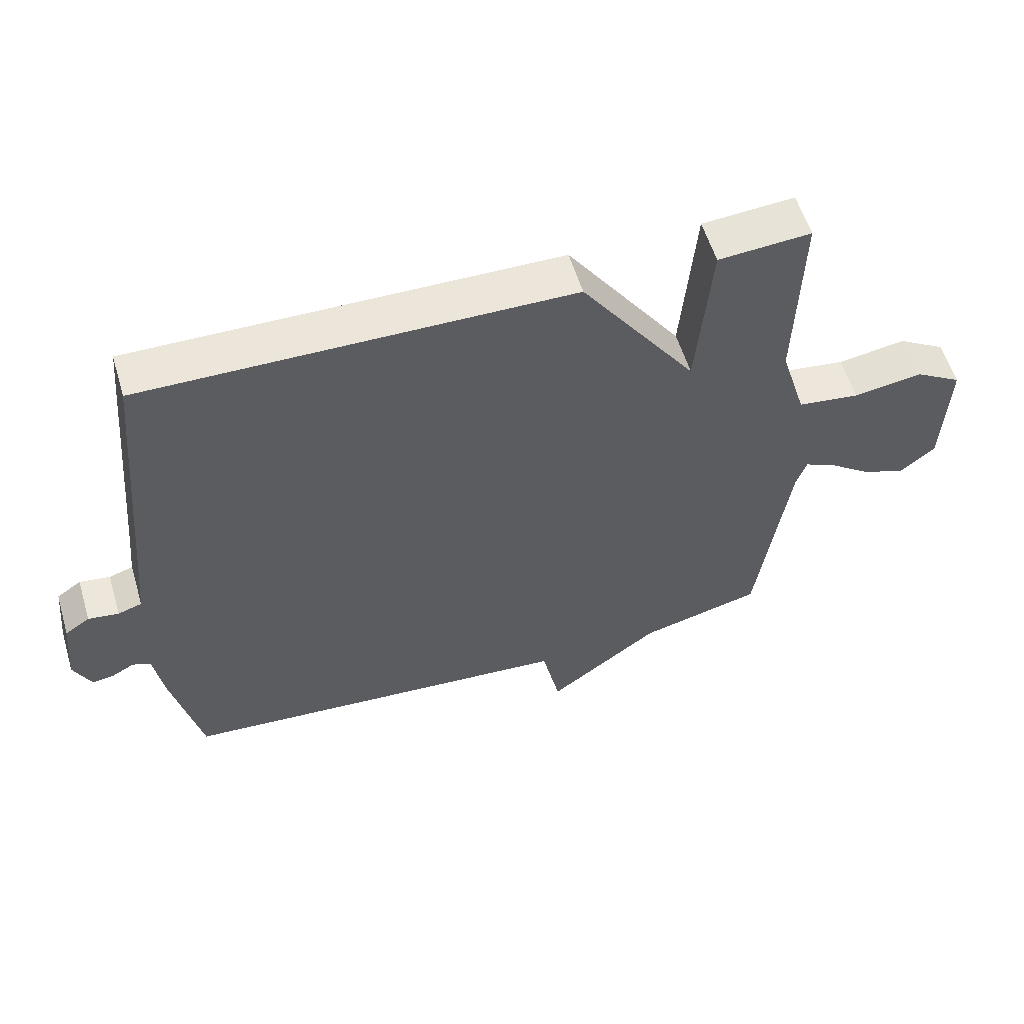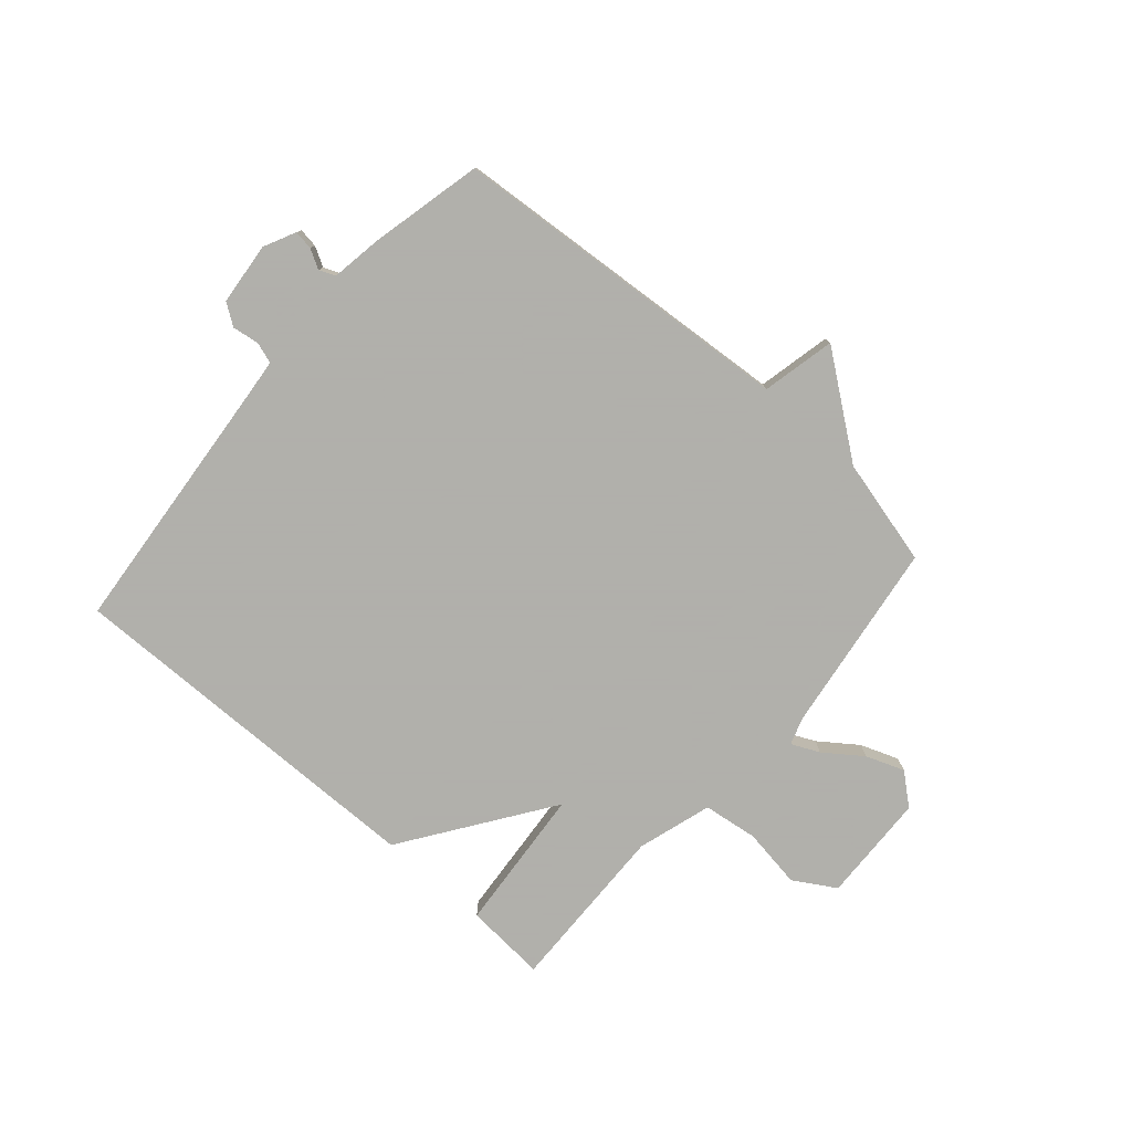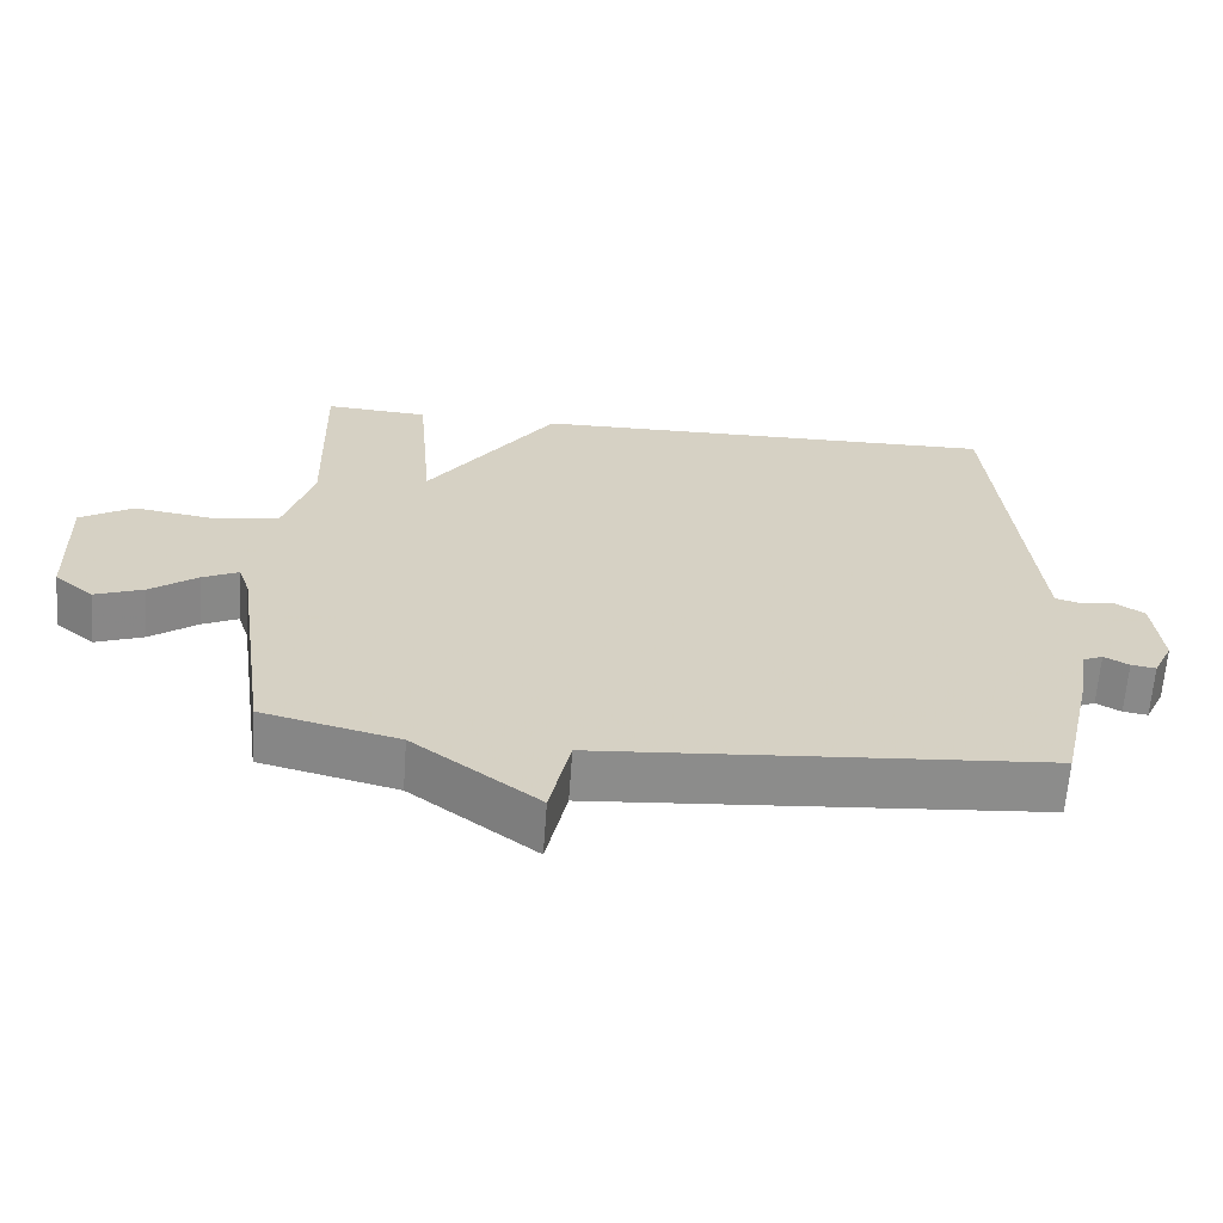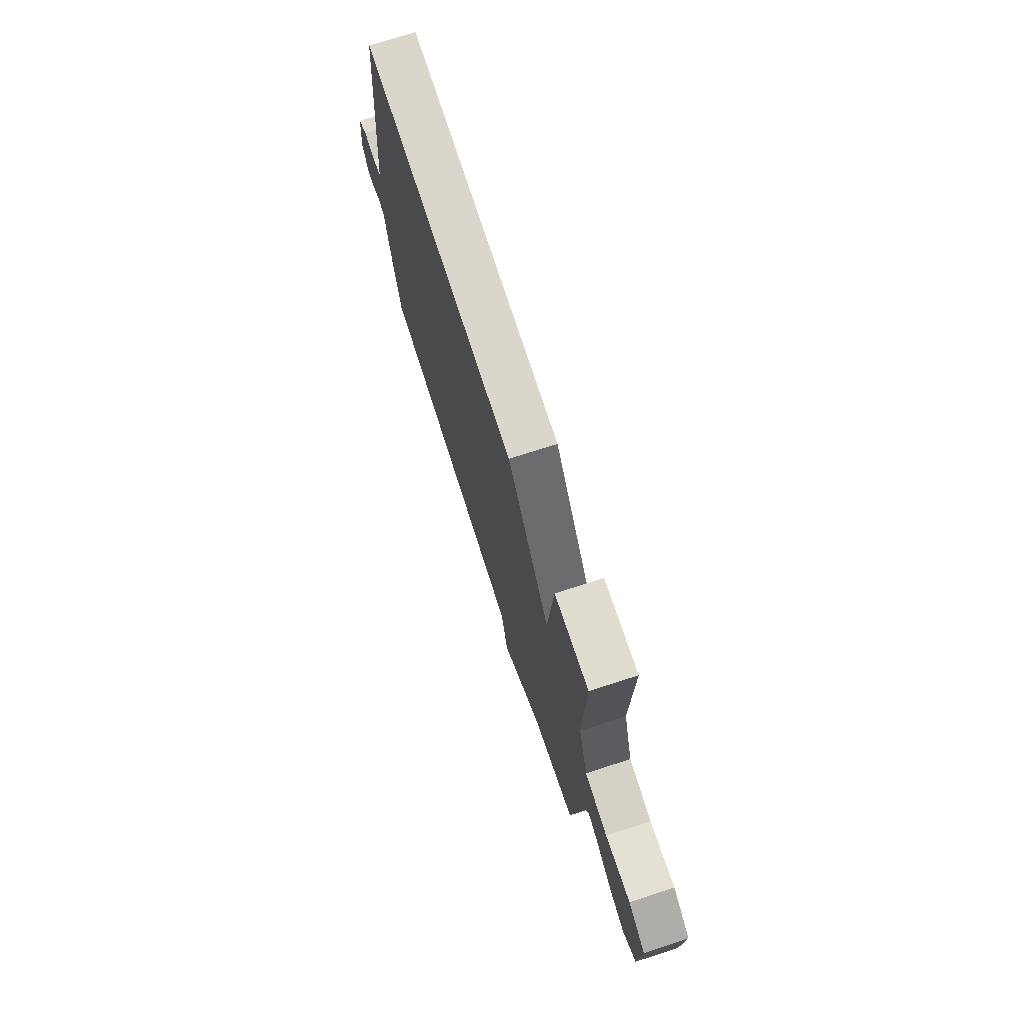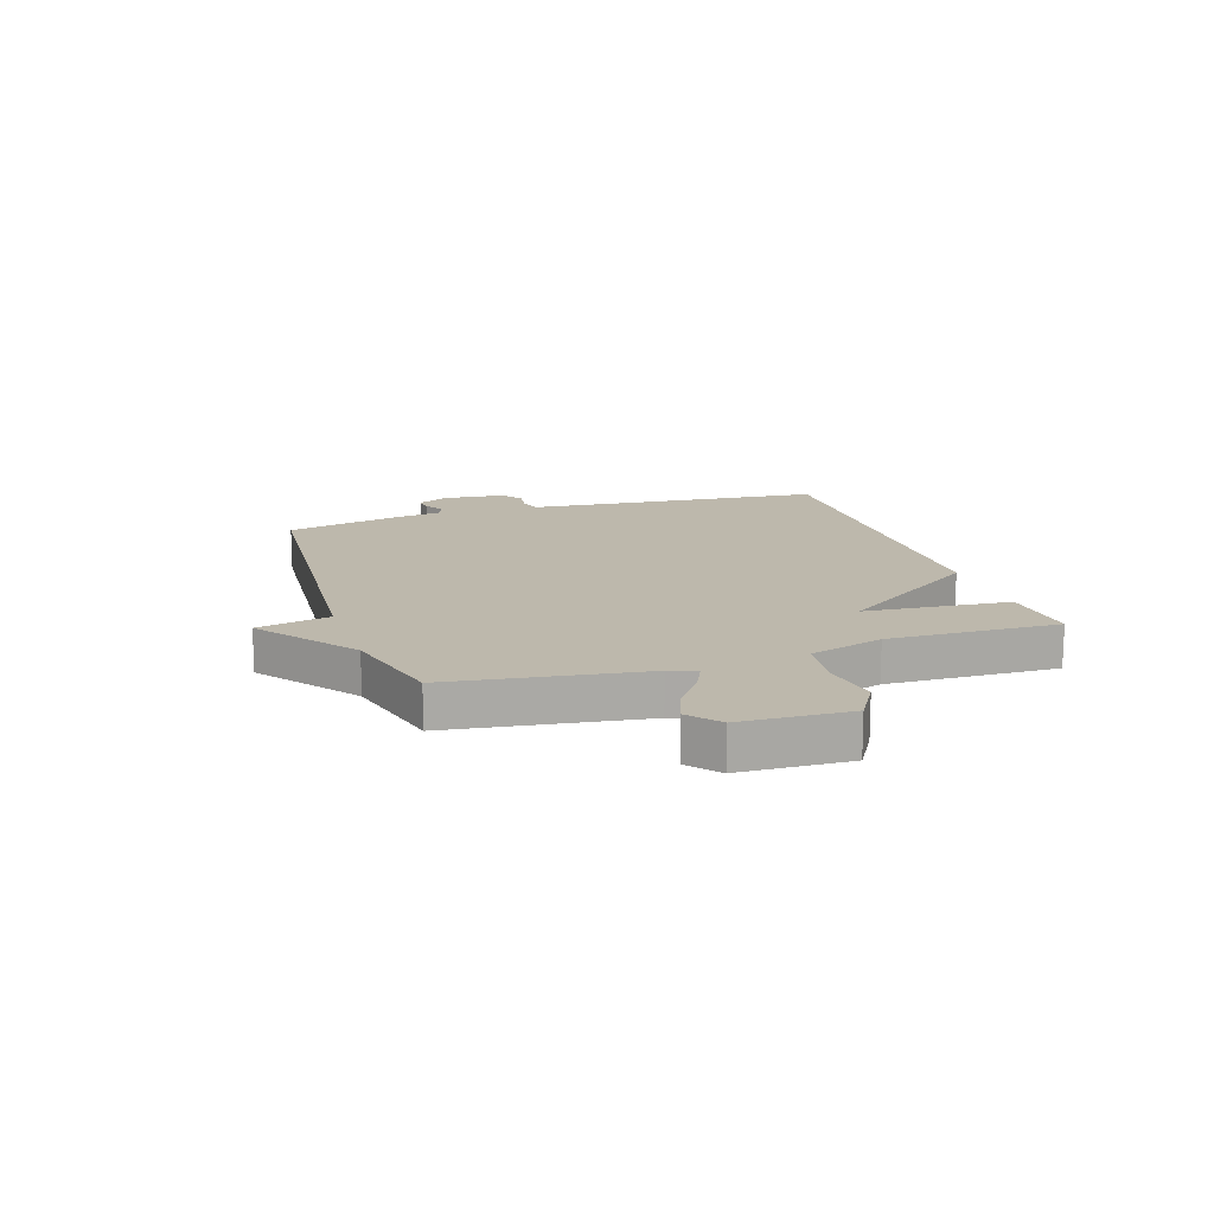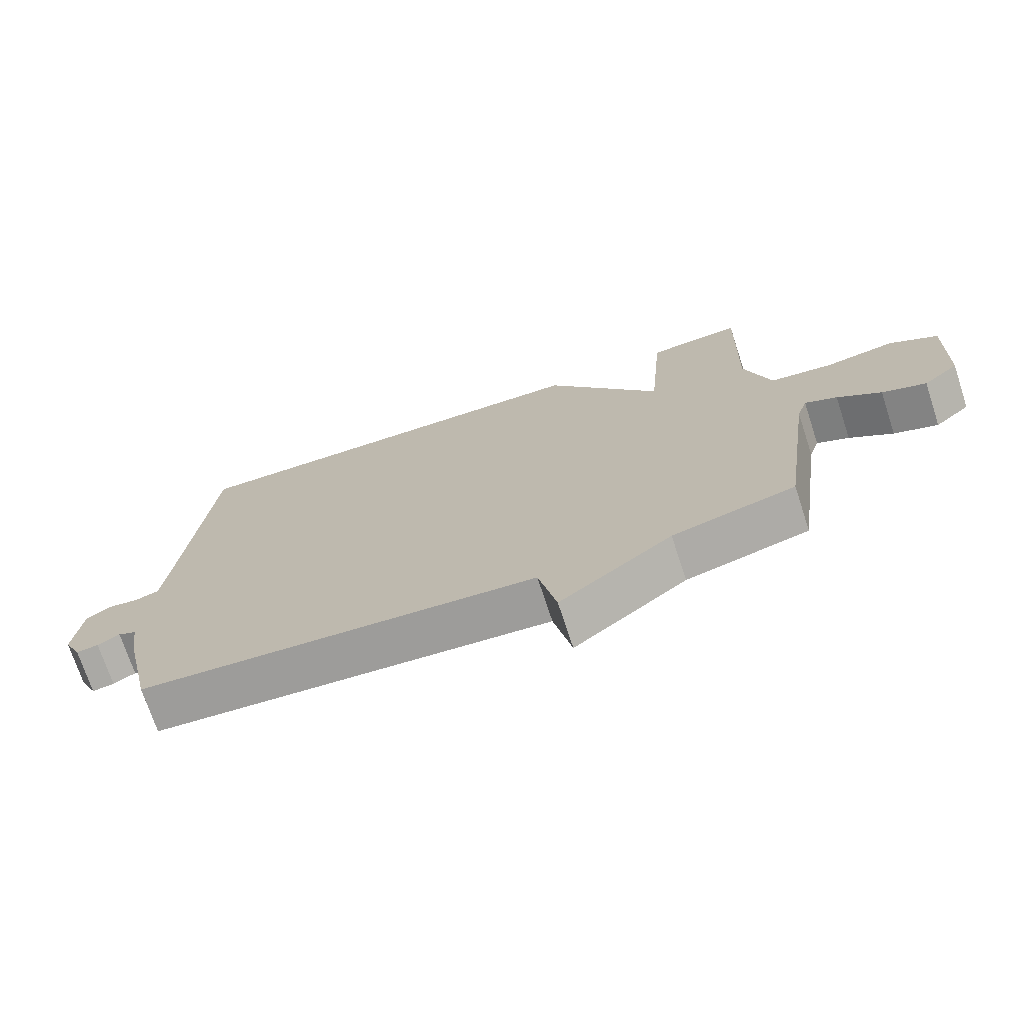
<metadata>
{"format":"obj","ext":"obj","renderer":"f3d","projection":"perspective","resolution":1024,"background":"white","views":[{"elev":56.9,"azim":163.3,"up":"+Z"},{"elev":-78.4,"azim":138.8,"up":"+Y"},{"elev":-64.0,"azim":-4.1,"up":"+Z"},{"elev":73.0,"azim":-107.9,"up":"+Z"},{"elev":14.8,"azim":-108.1,"up":"+Y"},{"elev":-72.3,"azim":-161.8,"up":"+Z"}]}
</metadata>
<code>
v 0.5 0.07 -0.5
v -0.112 0.07 -0.547
v -0.14 0.07 -0.676
v -0.312 0.07 -0.547
v -0.5 0.07 -0.5
v -0.548 0.07 -0.161
v -0.564 0.07 -0.113
v -0.613 0.07 -0.136
v -0.679 0.07 -0.184
v -0.746 0.07 -0.209
v -0.8 0.07 -0.164
v -0.807 0.07 0.028
v -0.734 0.07 0.072
v -0.628 0.07 0.056
v -0.532 0.07 0.069
v -0.492 0.07 0.2
v -0.5 0.07 0.5
v -0.357 0.07 0.49
v -0.335 0.07 0.234
v -0.157 0.07 0.49
v 0.5 0.07 0.5
v 0.541 0.07 0.053
v 0.549 0.07 -0.028
v 0.586 0.07 -0.04
v 0.633 0.07 -0.033
v 0.671 0.07 -0.059
v 0.682 0.07 -0.169
v 0.655 0.07 -0.225
v 0.621 0.07 -0.22
v 0.587 0.07 -0.201
v 0.559 0.07 -0.213
v 0.545 0.07 -0.302
v 0.5 0 -0.5
v -0.112 0 -0.547
v -0.14 0 -0.676
v -0.312 0 -0.547
v -0.5 0 -0.5
v -0.548 0 -0.161
v -0.564 0 -0.113
v -0.613 0 -0.136
v -0.679 0 -0.184
v -0.746 0 -0.209
v -0.8 0 -0.164
v -0.807 0 0.028
v -0.734 0 0.072
v -0.628 0 0.056
v -0.532 0 0.069
v -0.492 0 0.2
v -0.5 0 0.5
v -0.357 0 0.49
v -0.335 0 0.234
v -0.157 0 0.49
v 0.5 0 0.5
v 0.541 0 0.053
v 0.549 0 -0.028
v 0.586 0 -0.04
v 0.633 0 -0.033
v 0.671 0 -0.059
v 0.682 0 -0.169
v 0.655 0 -0.225
v 0.621 0 -0.22
v 0.587 0 -0.201
v 0.559 0 -0.213
v 0.545 0 -0.302
f 31 32 1 2
f 28 29 30
f 27 28 30
f 26 27 30
f 25 26 30
f 24 25 30
f 23 24 30 31
f 22 23 31 2
f 21 22 2
f 20 21 2
f 19 20 2
f 16 17 18 19
f 2 3 4
f 19 2 4
f 16 19 4
f 15 16 4
f 12 13 14
f 11 12 14
f 10 11 14
f 9 10 14
f 8 9 14
f 7 8 14 15
f 6 7 15 4
f 4 5 6
f 34 33 64 63
f 62 61 60
f 62 60 59
f 62 59 58
f 62 58 57
f 62 57 56
f 63 62 56 55
f 34 63 55 54
f 34 54 53
f 34 53 52
f 34 52 51
f 51 50 49 48
f 36 35 34
f 36 34 51
f 36 51 48
f 36 48 47
f 46 45 44
f 46 44 43
f 46 43 42
f 46 42 41
f 46 41 40
f 47 46 40 39
f 36 47 39 38
f 38 37 36
f 1 33 34 2
f 2 34 35 3
f 3 35 36 4
f 4 36 37 5
f 5 37 38 6
f 6 38 39 7
f 7 39 40 8
f 8 40 41 9
f 9 41 42 10
f 10 42 43 11
f 11 43 44 12
f 12 44 45 13
f 13 45 46 14
f 14 46 47 15
f 15 47 48 16
f 16 48 49 17
f 17 49 50 18
f 18 50 51 19
f 19 51 52 20
f 20 52 53 21
f 21 53 54 22
f 22 54 55 23
f 23 55 56 24
f 24 56 57 25
f 25 57 58 26
f 26 58 59 27
f 27 59 60 28
f 28 60 61 29
f 29 61 62 30
f 30 62 63 31
f 31 63 64 32
f 32 64 33 1

</code>
